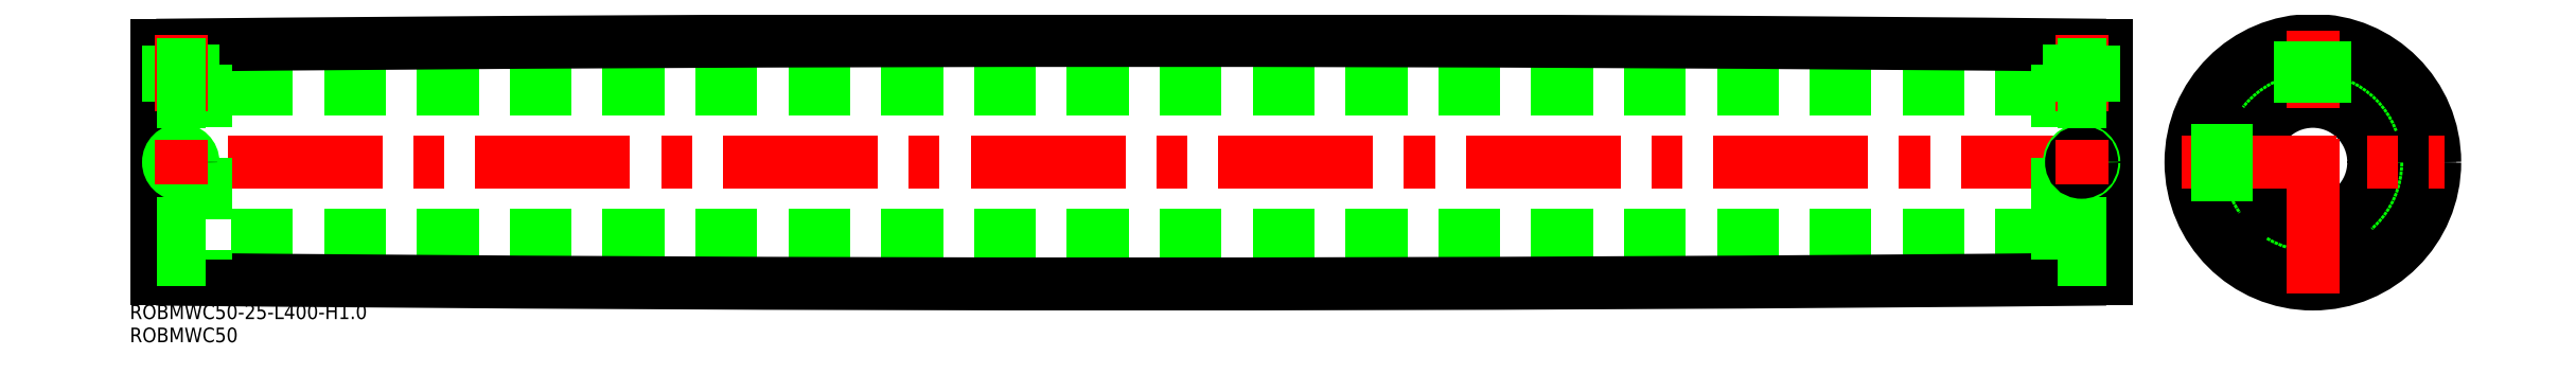
<metadata>
{"format":"dxf","ext":"dxf","renderer":"ezdxf+matplotlib","layout":"modelspace","background":"white","min_lineweight":24,"dpi":150}
</metadata>
<code>
0
SECTION
2
ENTITIES
0
LINE
8
0
10
390
20
-15
30
0
11
10
21
-15
31
0
0
ARC
8
0
10
200
20
1.998e+04
30
0
40
2e+04
50
269.4
51
270.6
0
LINE
8
0
10
390
20
15
30
0
11
10
21
15
31
0
0
ARC
8
0
10
200
20
-1.998e+04
30
0
40
2e+04
50
89.43
51
90.57
0
LINE
8
CENTER
10
402
20
-4.512e-13
30
0
11
-2
21
-4.512e-13
31
0
0
LINE
8
0
10
10
20
20
30
0
11
10
21
-20
31
0
0
LINE
8
0
10
0
20
24
30
0
11
0
21
-24
31
0
0
TEXT
8
0
10
-5.461
20
-36.96
30
0
40
3
1
ROBMWC50
0
TEXT
8
0
10
-5.461
20
-32.21
30
0
40
3
1
ROBMWC50-25-L400-H1
0
LINE
8
0
10
10
20
-20
30
0
11
0
21
-20
31
0
0
LINE
8
0
10
10
20
-12.5
30
0
11
0
21
-12.5
31
0
0
LINE
8
0
10
7.5
20
12.5
30
0
11
7.5
21
24.07
31
0
0
LINE
8
0
10
7.067
20
12.5
30
0
11
7.067
21
24.07
31
0
0
LINE
8
0
10
2.933
20
12.5
30
0
11
2.933
21
24.03
31
0
0
LINE
8
0
10
2.5
20
12.5
30
0
11
2.5
21
24.02
31
0
0
LINE
8
CENTER
10
5
20
26.05
30
0
11
5
21
10.5
31
0
0
CIRCLE
8
0
10
5
20
-4.512e-13
30
0
40
2.067
0
CIRCLE
8
0
10
5
20
-4.512e-13
30
0
40
2.5
0
LINE
8
0
10
10
20
12.5
30
0
11
0
21
12.5
31
0
0
LINE
8
0
10
10
20
20
30
0
11
0
21
20
31
0
0
LINE
8
0
10
390
20
20
30
0
11
390
21
-20
31
0
0
CIRCLE
8
0
10
442.4
20
-4.512e-13
30
0
40
20
0
CIRCLE
8
0
10
442.4
20
-4.512e-13
30
0
40
15
0
CIRCLE
8
0
10
442.4
20
-4.512e-13
30
0
40
12.5
0
CIRCLE
8
0
10
442.4
20
-4.228e-13
30
0
40
25
0
CIRCLE
8
0
10
442.4
20
-4.512e-13
30
0
40
24
0
LINE
8
0
10
400
20
24
30
0
11
400
21
-24
31
0
0
LINE
8
CENTER
10
442.4
20
-27
30
0
11
442.4
21
27
31
0
0
LINE
8
0
10
390
20
-20
30
0
11
400
21
-20
31
0
0
LINE
8
0
10
390
20
-12.5
30
0
11
400
21
-12.5
31
0
0
LINE
8
0
10
439.9
20
12.25
30
0
11
439.9
21
24.87
31
0
0
LINE
8
0
10
440.4
20
12.33
30
0
11
440.4
21
24.91
31
0
0
LINE
8
0
10
444.5
20
12.33
30
0
11
444.5
21
24.91
31
0
0
LINE
8
0
10
444.9
20
12.25
30
0
11
444.9
21
24.87
31
0
0
LINE
8
CENTER
10
395
20
26.05
30
0
11
395
21
10.5
31
0
0
LINE
8
0
10
397.5
20
12.5
30
0
11
397.5
21
24.02
31
0
0
LINE
8
0
10
397.1
20
12.5
30
0
11
397.1
21
24.03
31
0
0
LINE
8
0
10
392.9
20
12.5
30
0
11
392.9
21
24.07
31
0
0
LINE
8
0
10
392.5
20
12.5
30
0
11
392.5
21
24.07
31
0
0
LINE
8
CENTER
10
415.4
20
-4.513e-13
30
0
11
469.4
21
-4.404e-13
31
0
0
CIRCLE
8
0
10
395
20
-4.512e-13
30
0
40
2.5
0
CIRCLE
8
0
10
395
20
-4.512e-13
30
0
40
2.067
0
LINE
8
0
10
430.2
20
-2.5
30
0
11
417.6
21
-2.5
31
0
0
LINE
8
0
10
430.1
20
-2.067
30
0
11
417.5
21
-2.067
31
0
0
LINE
8
0
10
430.2
20
2.5
30
0
11
417.6
21
2.5
31
0
0
LINE
8
0
10
430.1
20
2.067
30
0
11
417.5
21
2.067
31
0
0
LINE
8
0
10
390
20
12.5
30
0
11
400
21
12.5
31
0
0
LINE
8
0
10
390
20
20
30
0
11
400
21
20
31
0
0
LINE
8
CENTER
10
395
20
4.5
30
0
11
395
21
-4.5
31
0
0
LINE
8
CENTER
10
5
20
4.5
30
0
11
5
21
-4.5
31
0
0
ENDSEC
0
EOF

</code>
